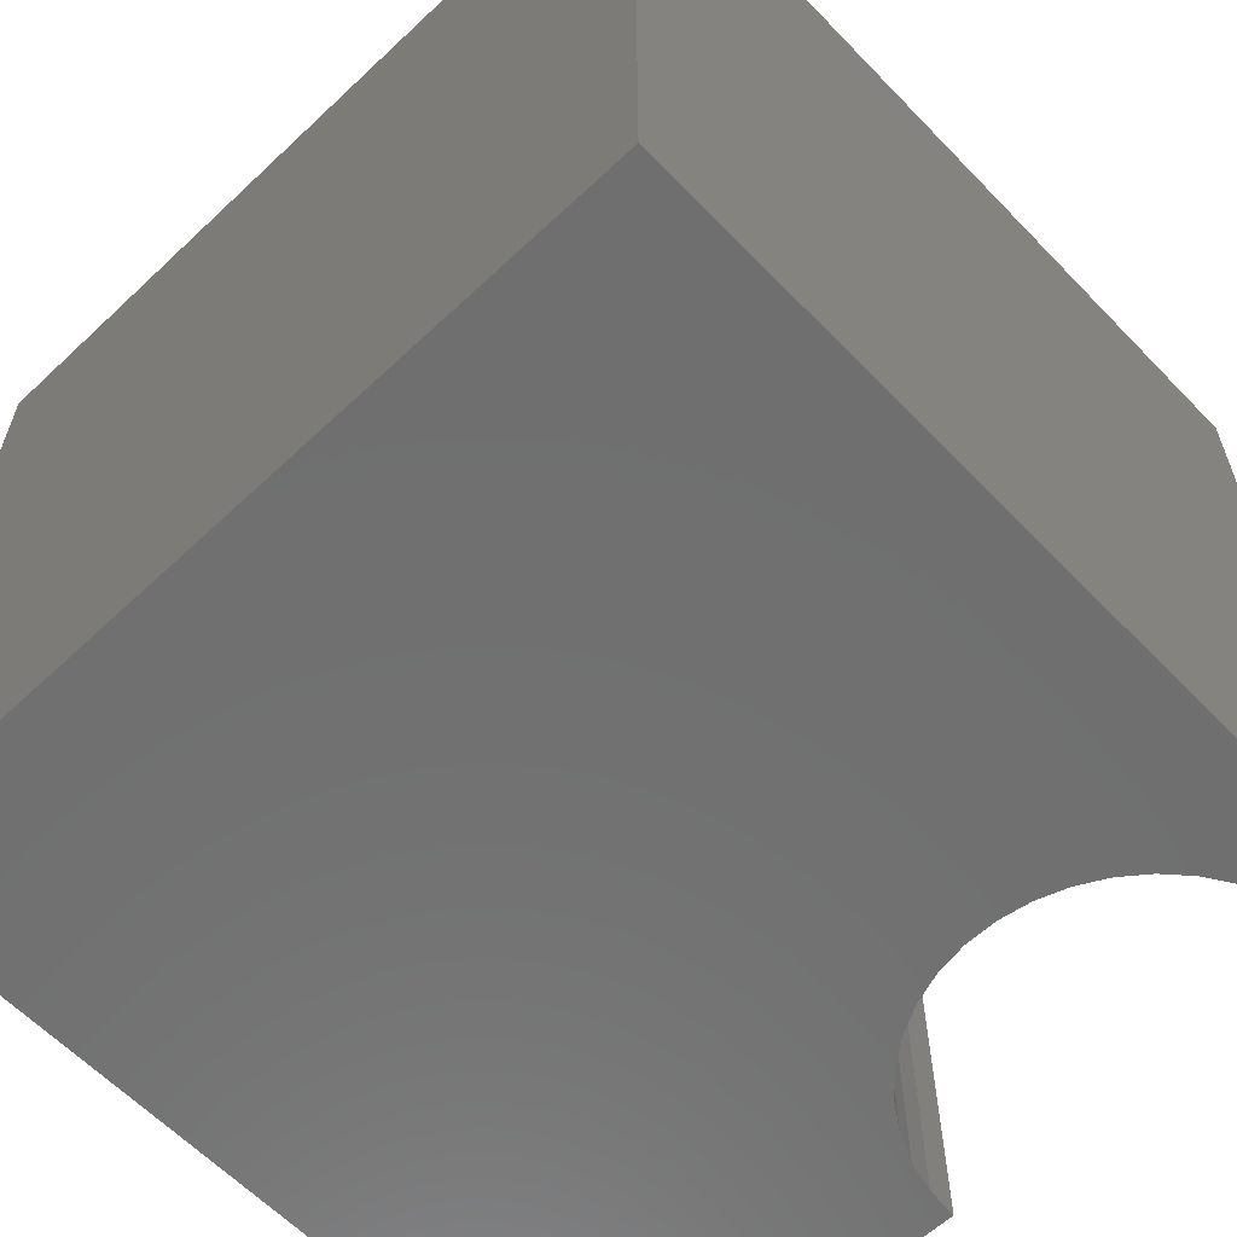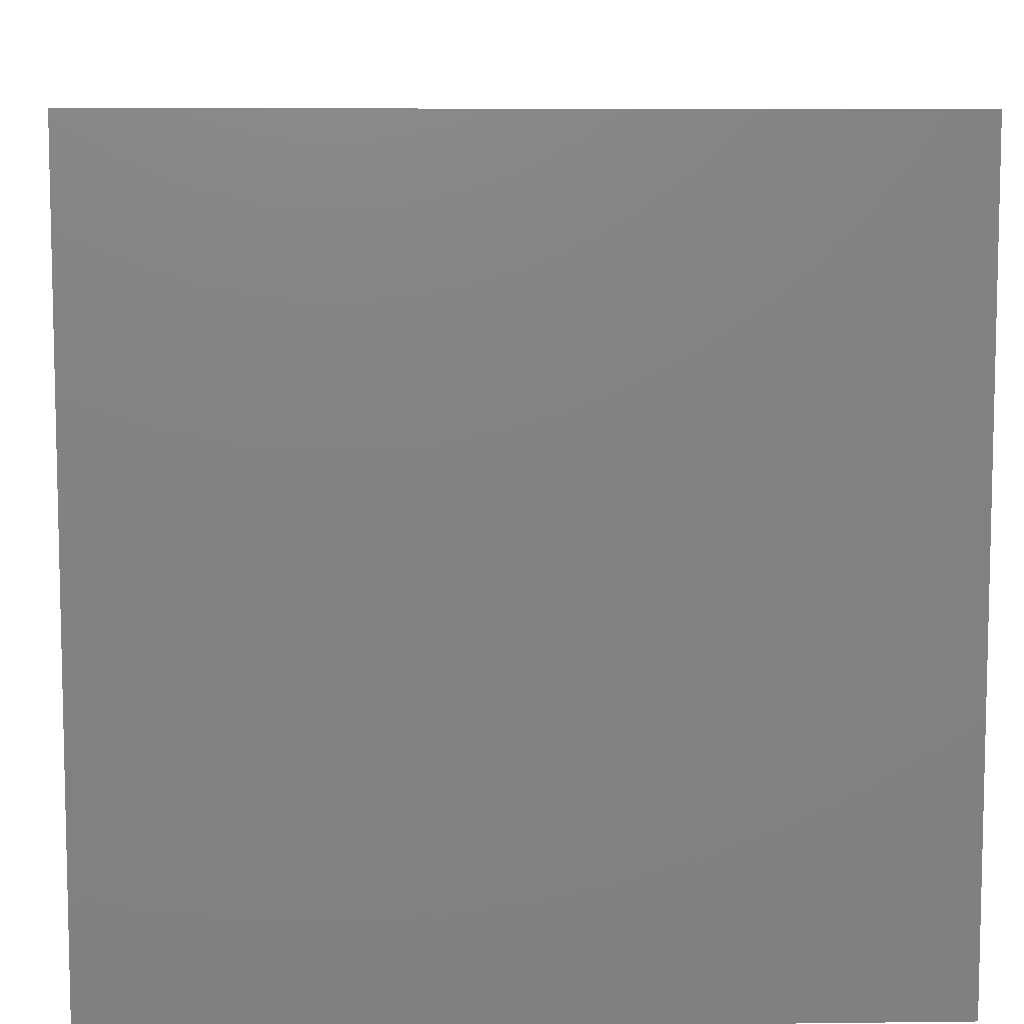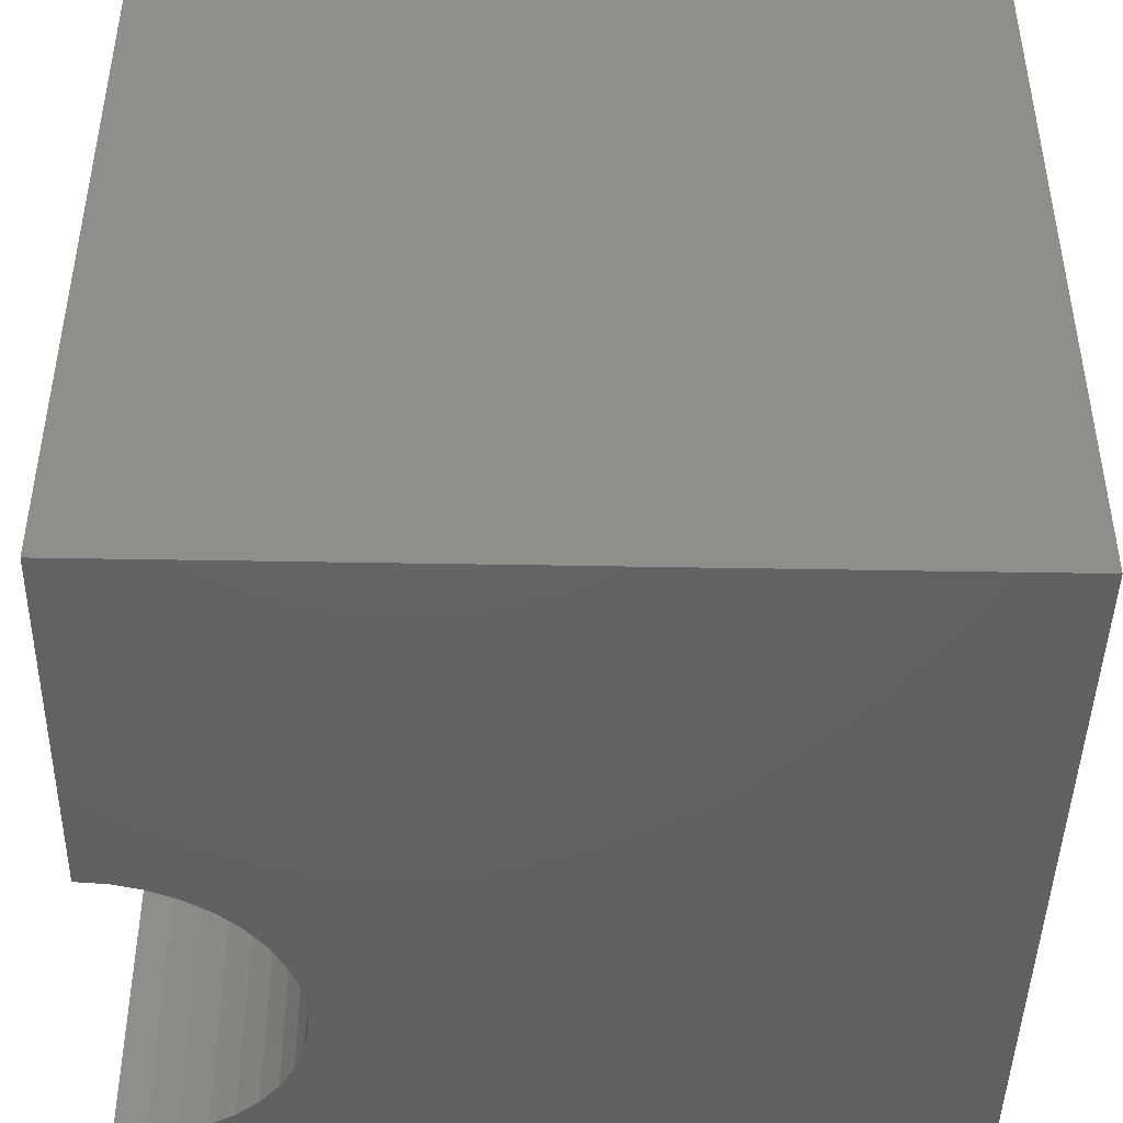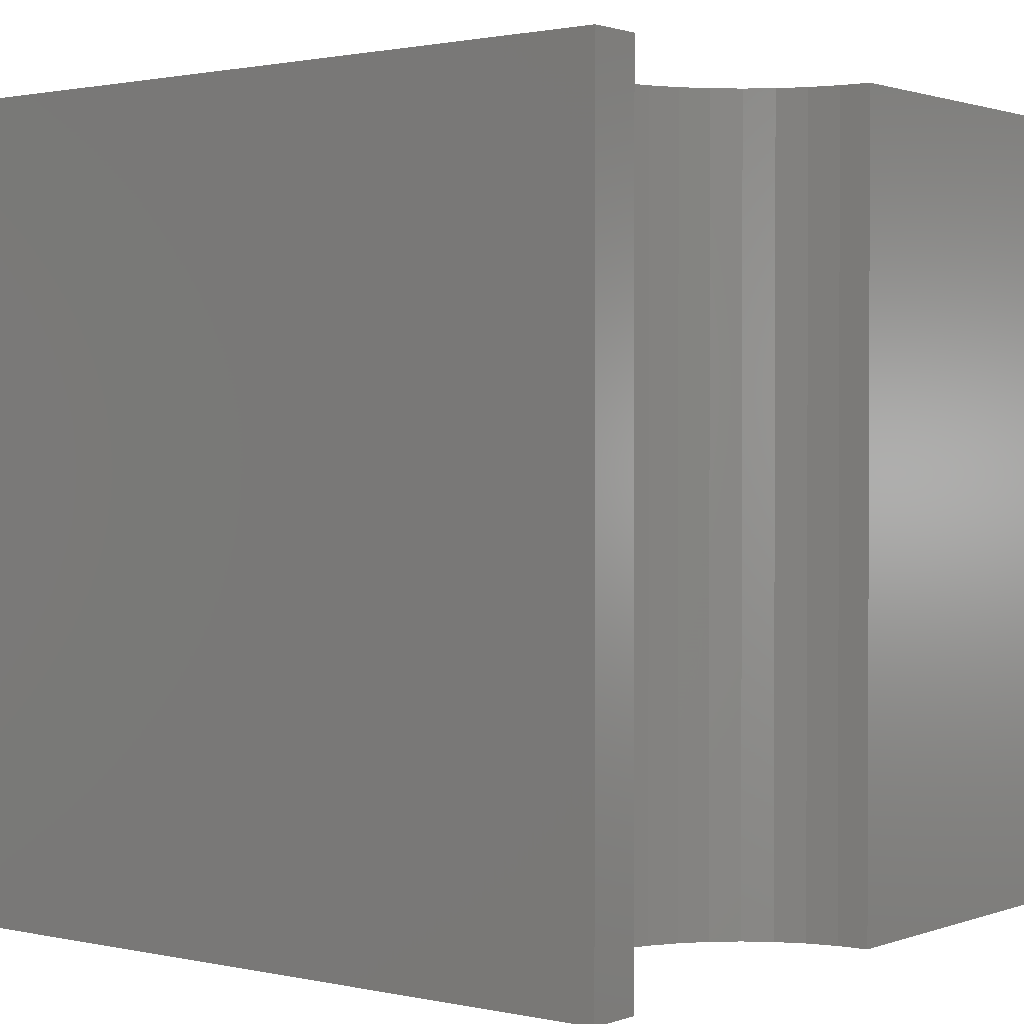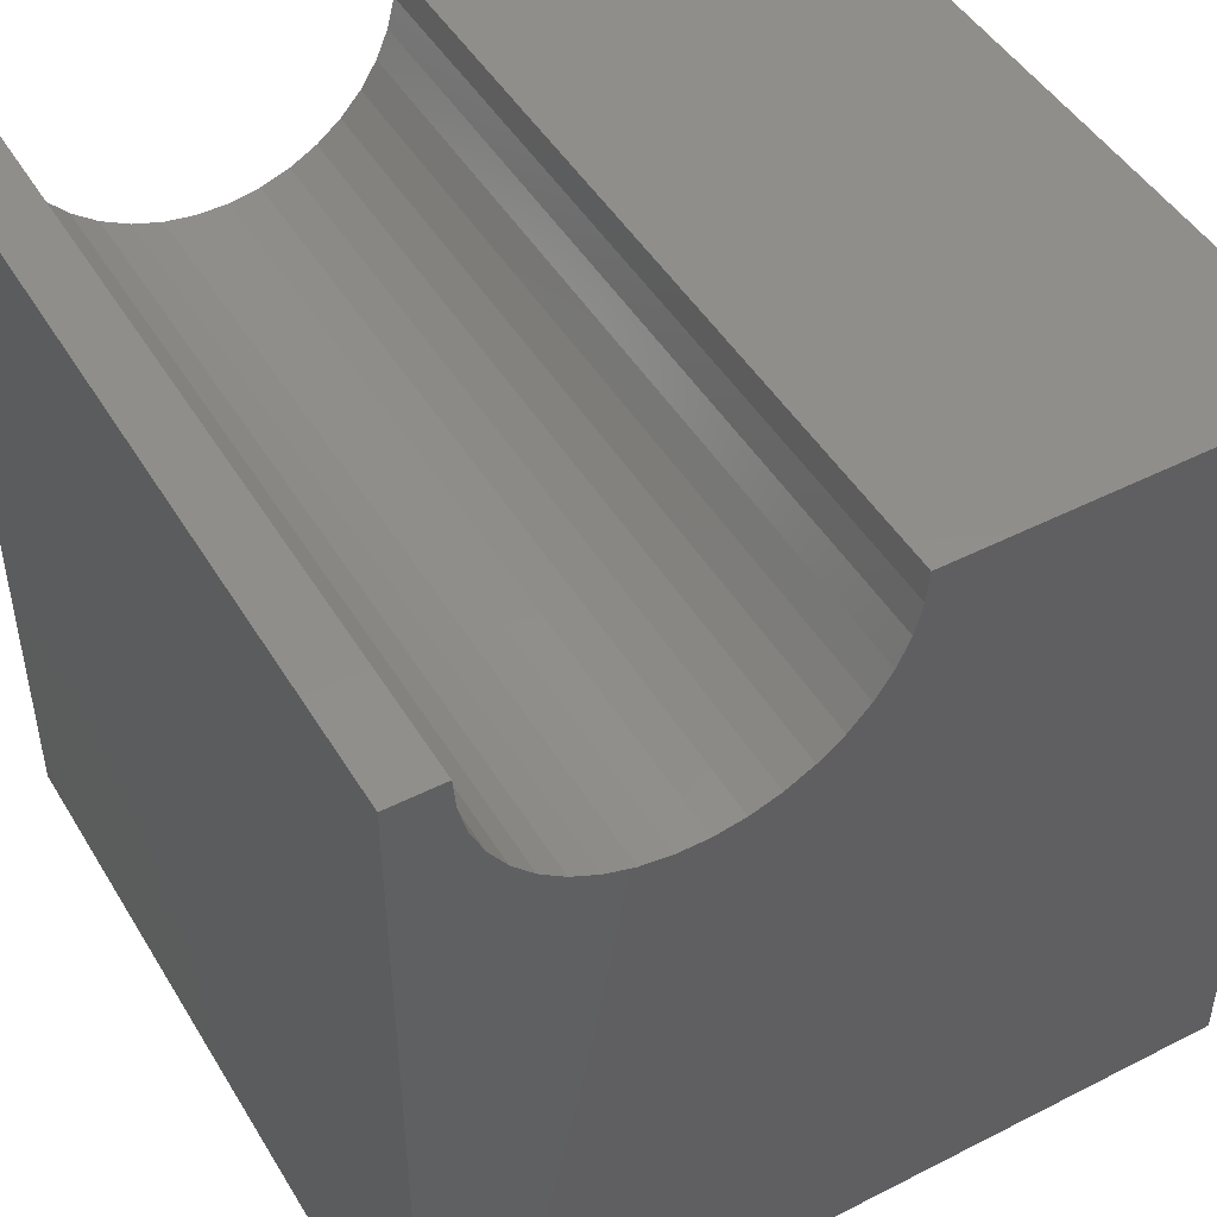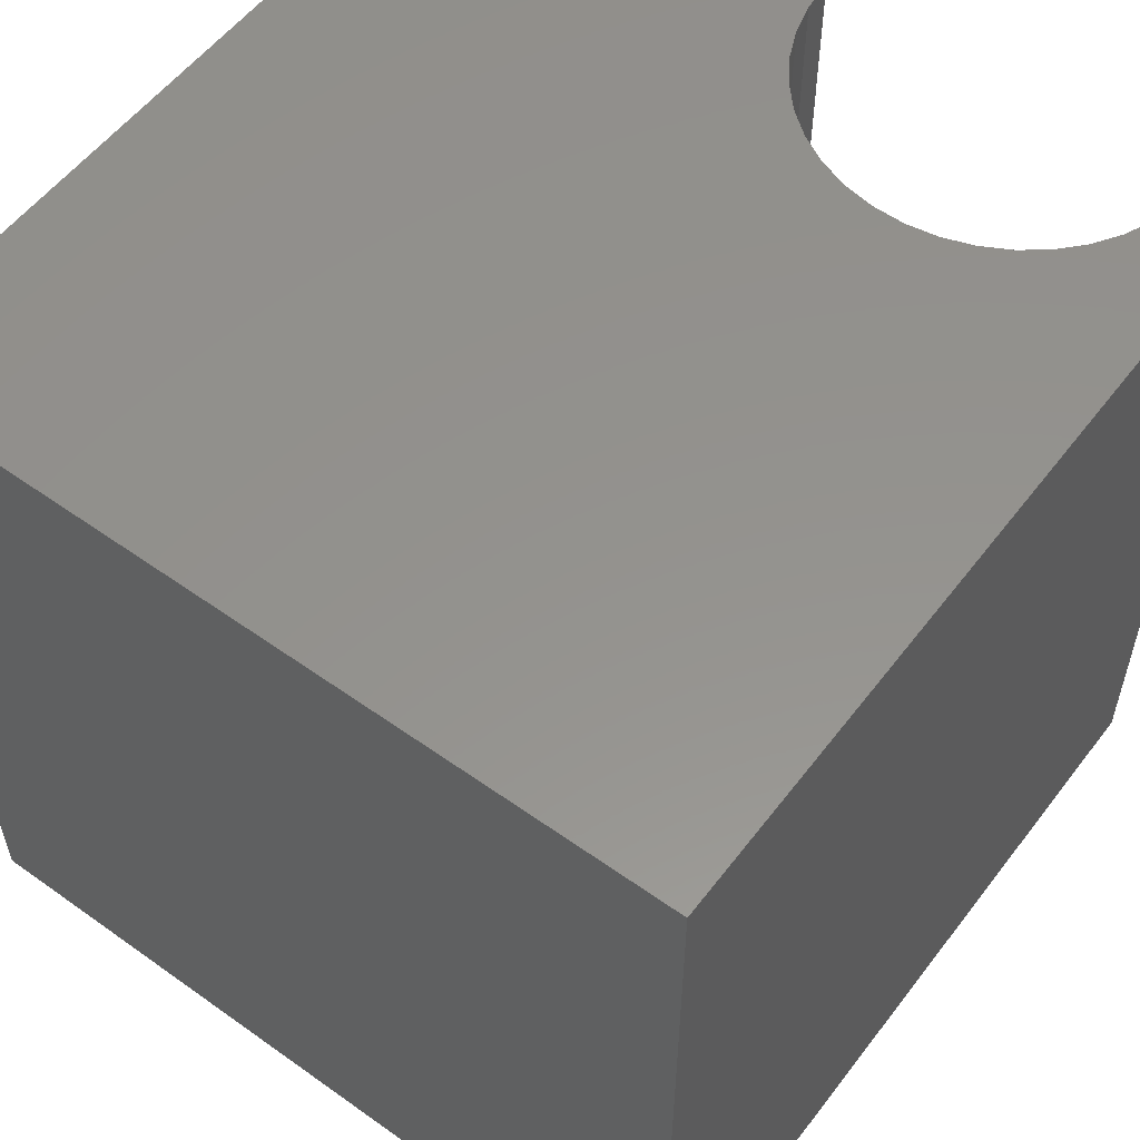
<metadata>
{"format":"stl","ext":"stl","renderer":"f3d","projection":"perspective","resolution":1024,"background":"white","views":[{"elev":-61.4,"azim":-136.3,"up":"+Y"},{"elev":8.3,"azim":88.1,"up":"+Z"},{"elev":-44.7,"azim":88.8,"up":"+Y"},{"elev":1.3,"azim":-51.7,"up":"+Y"},{"elev":47.3,"azim":-29.9,"up":"+Z"},{"elev":55.9,"azim":-143.2,"up":"+Y"}]}
</metadata>
<code>
# stl→obj: 48 verts, 92 faces
v 0.6701 10 10
v 0 10 10
v 0.6701 0 10
v 0 0 10
v 0 10 0
v 0 0 0
v 5.308 0 10
v 10 0 10
v 5.308 10 10
v 10 10 10
v 10 10 0
v 10 0 0
v 5.276 10 9.618
v 3.92 10 7.877
v 4.257 10 8.059
v 4.559 10 8.294
v 4.819 10 8.576
v 5.028 10 8.896
v 5.182 10 9.247
v 1.159 10 8.576
v 1.418 10 8.294
v 1.721 10 8.059
v 2.057 10 7.877
v 2.42 10 7.752
v 0.7017 10 9.618
v 0.7957 10 9.247
v 0.9495 10 8.896
v 2.797 10 7.689
v 3.18 10 7.689
v 3.558 10 7.752
v 0.7017 0 9.618
v 4.257 0 8.059
v 4.559 0 8.294
v 4.819 0 8.576
v 2.797 0 7.689
v 2.42 0 7.752
v 5.276 0 9.618
v 5.182 0 9.247
v 5.028 0 8.896
v 3.92 0 7.877
v 3.558 0 7.752
v 3.18 0 7.689
v 2.057 0 7.877
v 1.721 0 8.059
v 1.418 0 8.294
v 1.159 0 8.576
v 0.9495 0 8.896
v 0.7957 0 9.247
f 1 2 3
f 3 2 4
f 2 5 4
f 4 5 6
f 7 8 9
f 9 8 10
f 11 10 12
f 12 10 8
f 5 11 6
f 6 11 12
f 13 9 10
f 14 15 11
f 11 15 16
f 16 17 11
f 11 17 18
f 11 18 10
f 10 18 19
f 10 19 13
f 5 20 21
f 21 22 5
f 5 22 23
f 5 23 24
f 1 25 2
f 2 25 26
f 2 26 5
f 5 26 27
f 5 27 20
f 24 28 5
f 5 28 29
f 5 29 11
f 11 29 30
f 11 30 14
f 31 3 4
f 32 12 33
f 33 12 34
f 35 36 6
f 7 37 8
f 8 37 38
f 8 38 12
f 12 38 39
f 12 39 34
f 32 40 12
f 12 40 41
f 12 41 6
f 6 41 42
f 6 42 35
f 36 43 6
f 6 43 44
f 6 44 45
f 45 46 6
f 6 46 47
f 6 47 4
f 4 47 48
f 4 48 31
f 7 9 13
f 7 13 37
f 37 13 19
f 37 19 38
f 38 19 18
f 38 18 39
f 39 18 17
f 39 17 34
f 34 17 16
f 34 16 33
f 33 16 15
f 33 15 32
f 32 15 14
f 32 14 40
f 40 14 30
f 40 30 41
f 41 30 29
f 41 29 42
f 42 29 28
f 42 28 35
f 35 28 24
f 35 24 36
f 36 24 23
f 36 23 43
f 43 23 22
f 43 22 44
f 44 22 21
f 44 21 45
f 45 21 20
f 45 20 46
f 46 20 27
f 46 27 47
f 47 27 26
f 47 26 48
f 48 26 25
f 48 25 31
f 31 25 1
f 31 1 3

</code>
